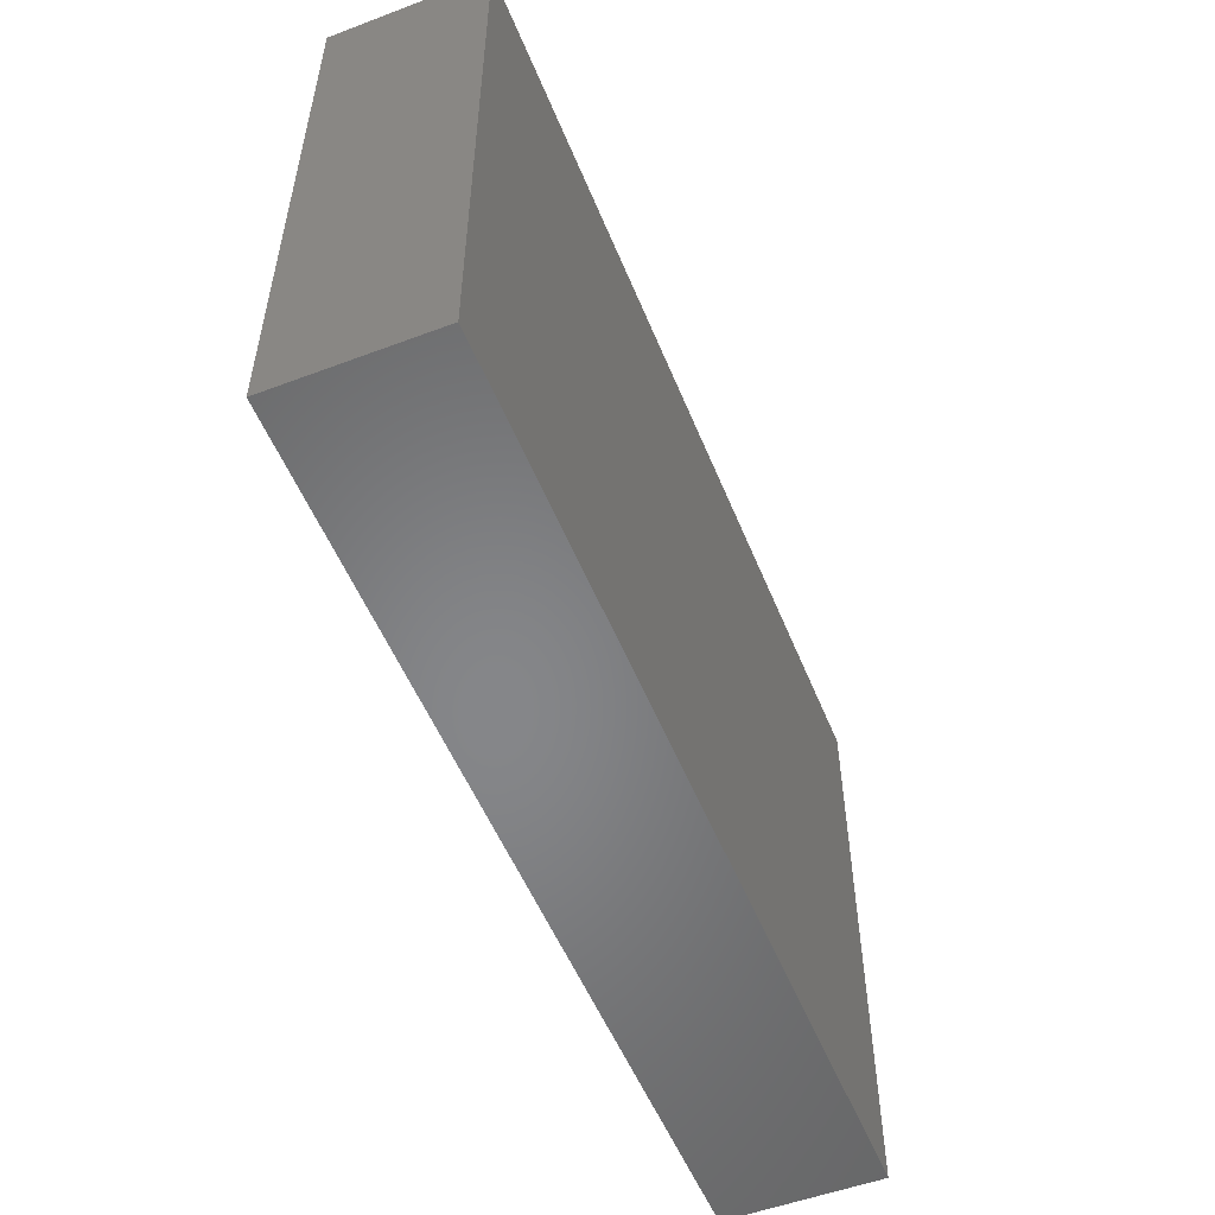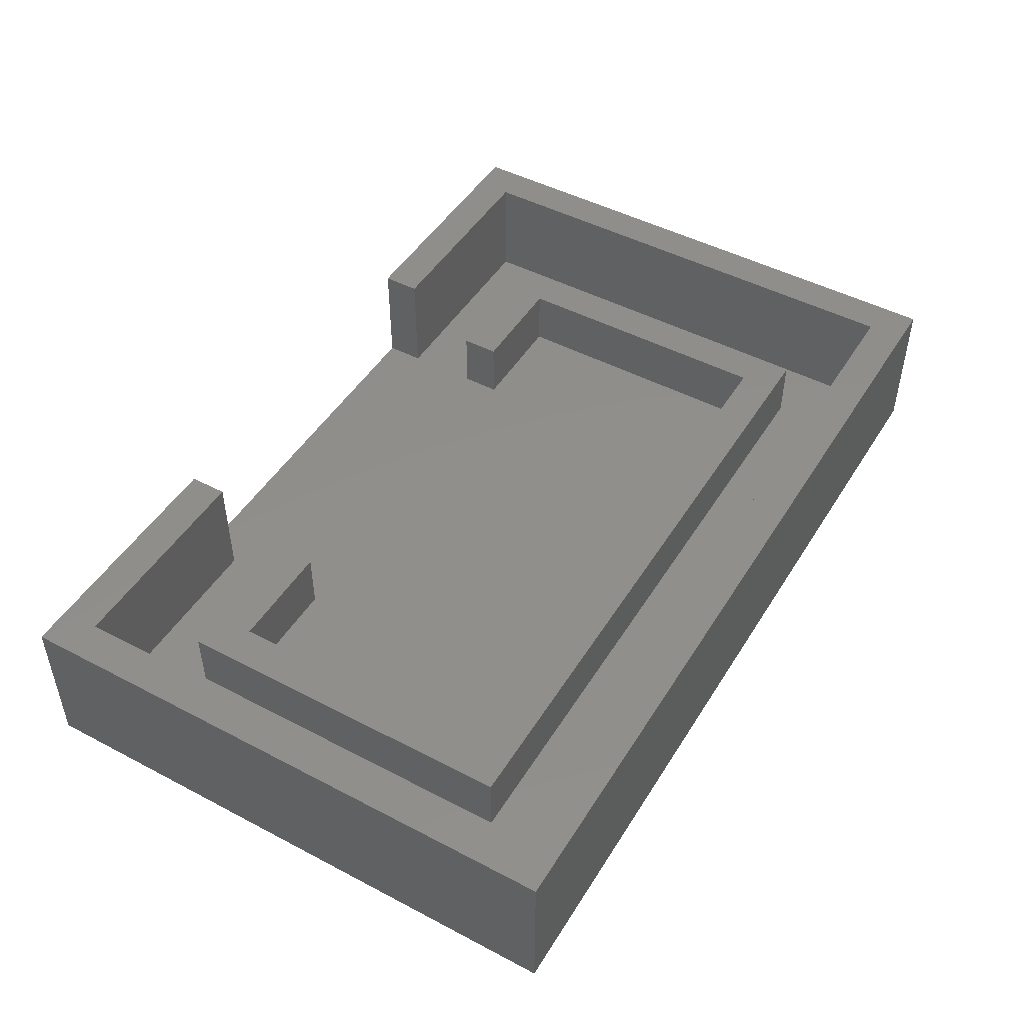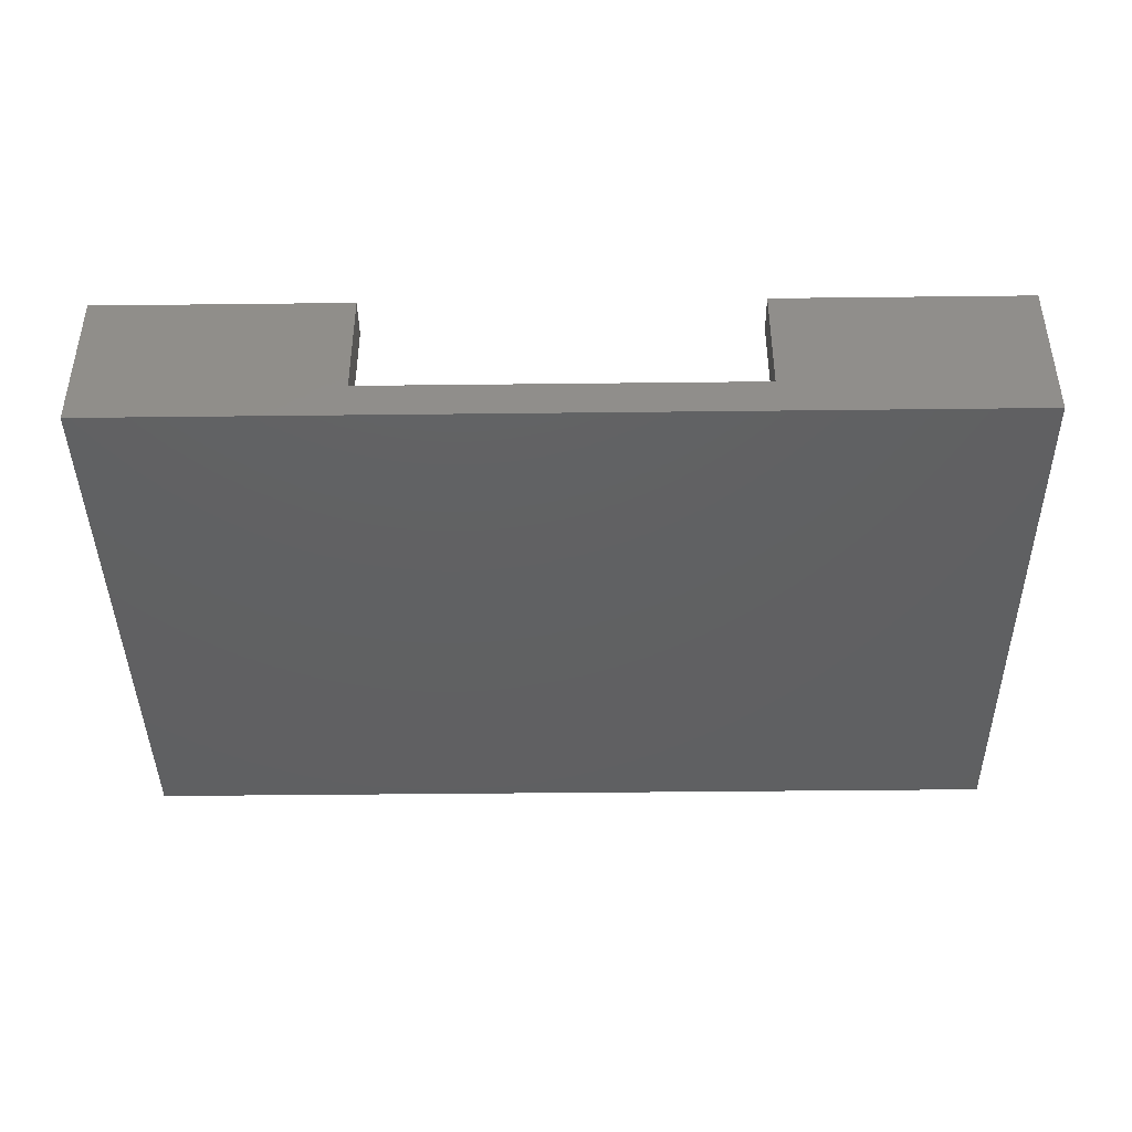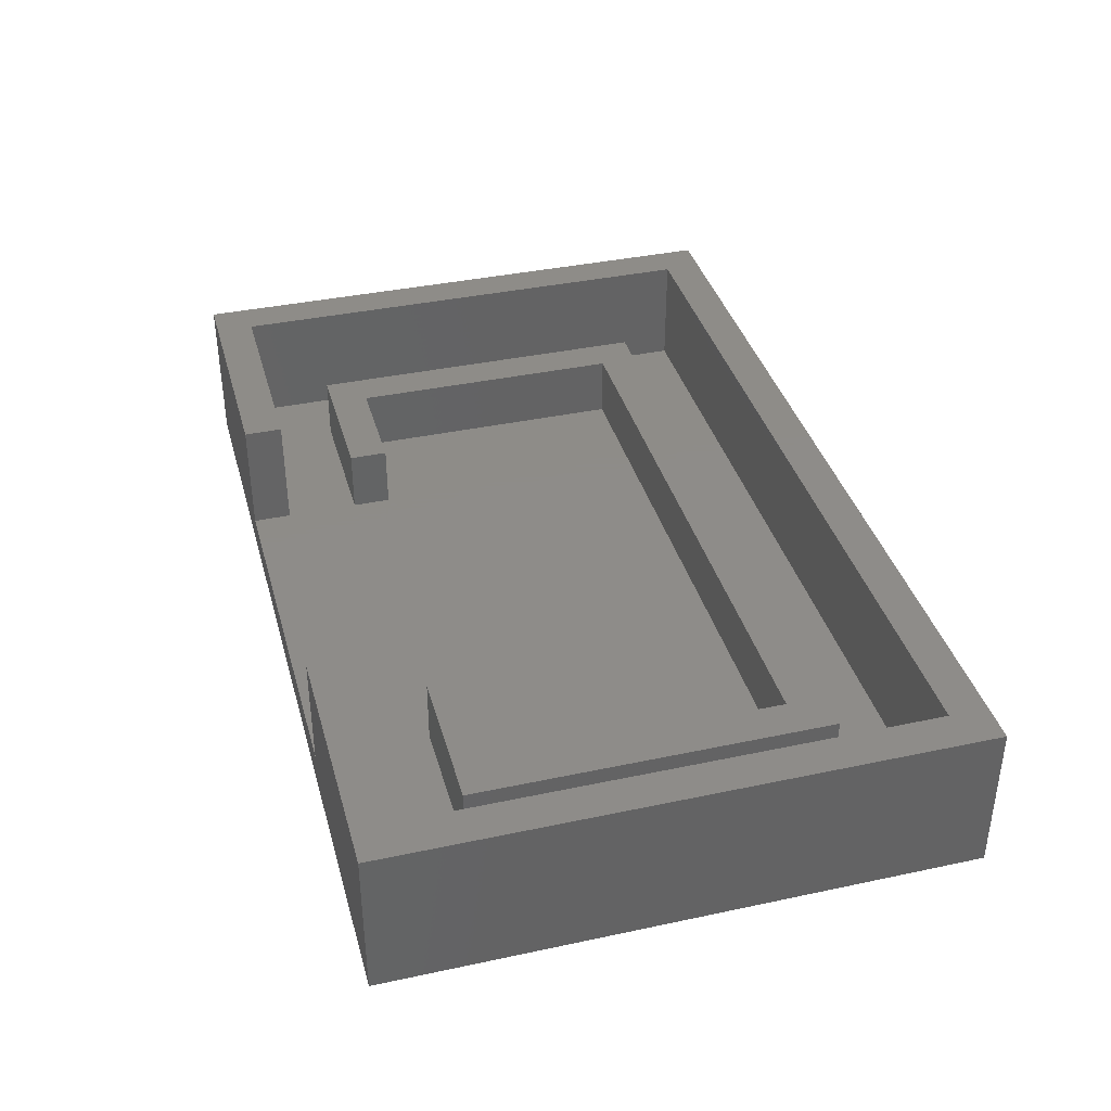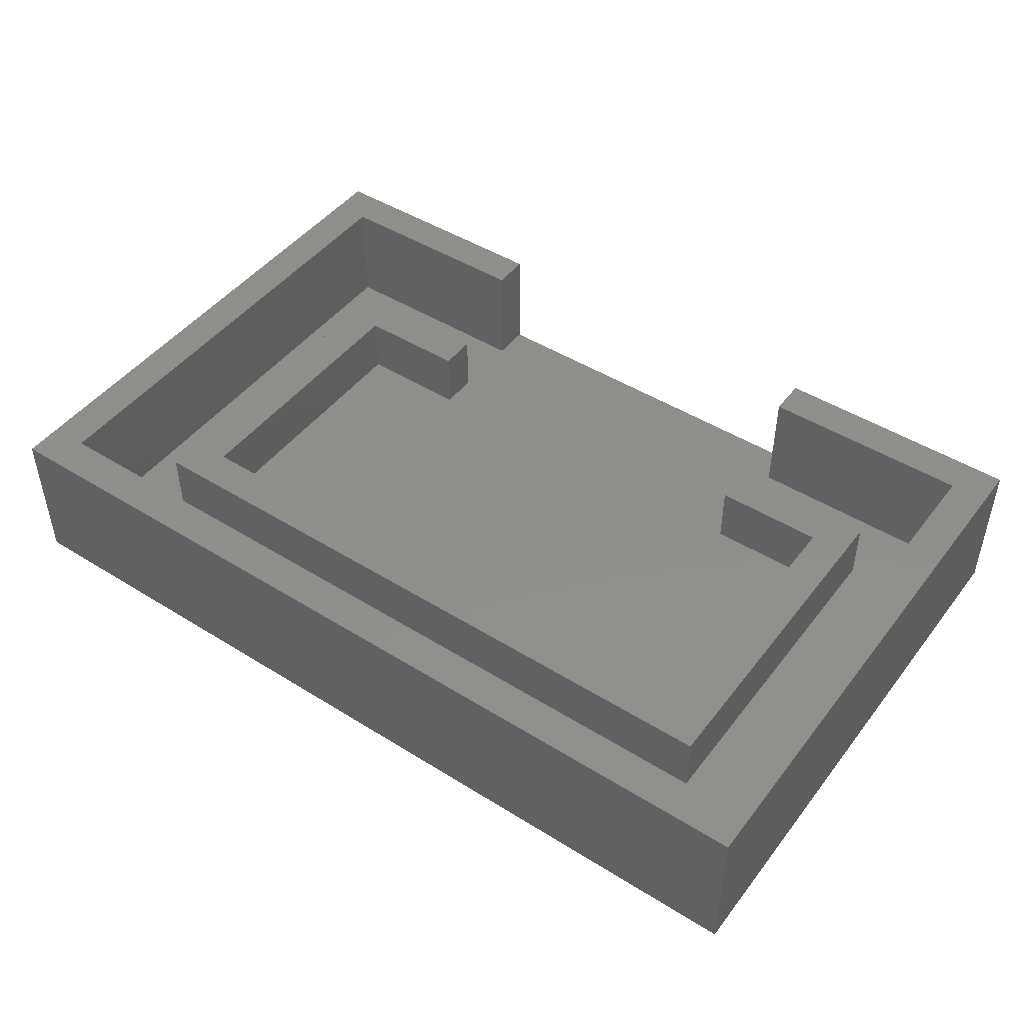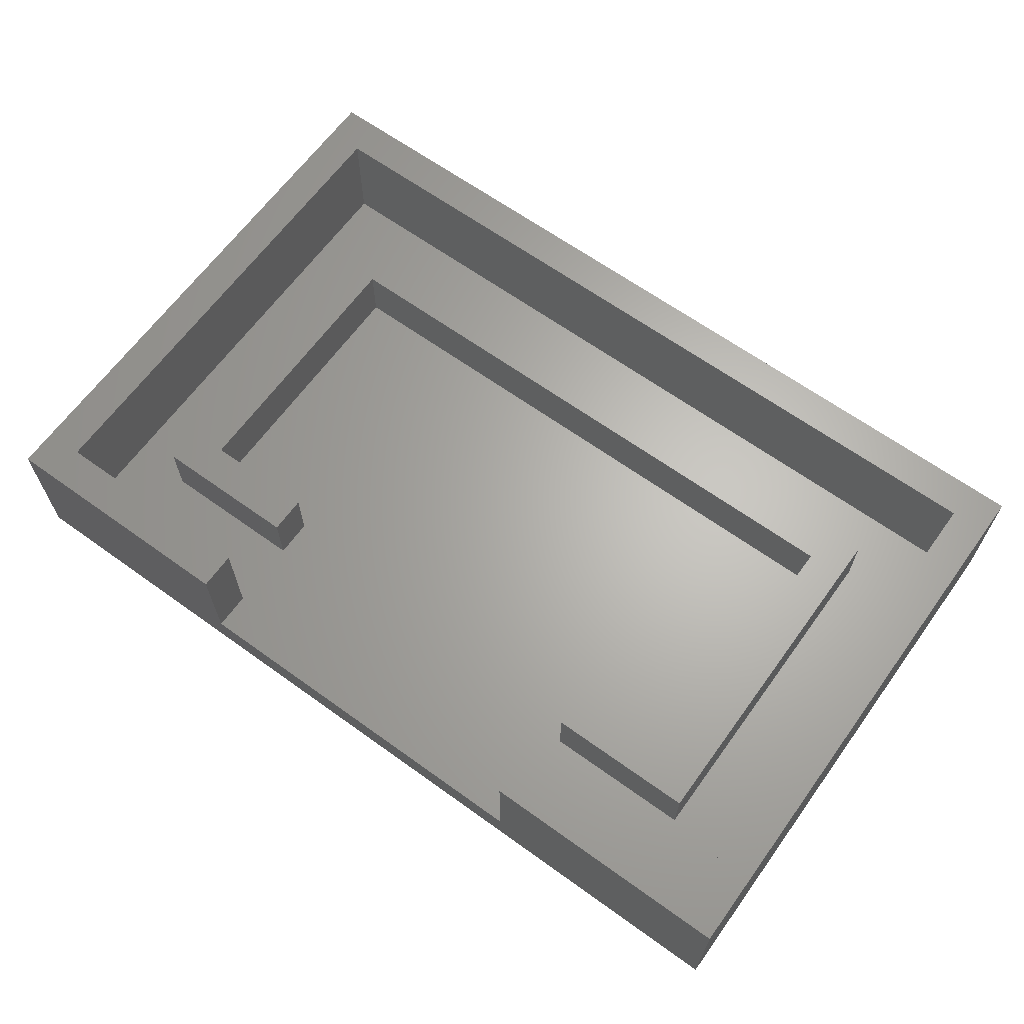
<metadata>
{"format":"stl","ext":"stl","renderer":"f3d","projection":"perspective","resolution":1024,"background":"white","views":[{"elev":-53.4,"azim":111.9,"up":"+Y"},{"elev":47.9,"azim":-59.5,"up":"+Z"},{"elev":-42.0,"azim":-179.2,"up":"+Z"},{"elev":37.9,"azim":-105.2,"up":"+Z"},{"elev":46.6,"azim":35.4,"up":"+Z"},{"elev":65.0,"azim":-144.1,"up":"+Z"}]}
</metadata>
<code>
# stl→obj: 48 verts, 92 faces
v -35.2 22.7 12
v -35.2 22.7 0
v -35.2 -22.7 0
v -35.2 -22.7 12
v 35.2 -22.7 0
v 35.2 -22.7 12
v 35.2 22.7 0
v 35.2 22.7 12
v 15.2 22.7 3
v -15.2 22.7 3
v -15.2 22.7 12
v 15.2 22.7 12
v -15.2 19.7 12
v -15.2 19.7 3
v -32.2 19.7 12
v -32.2 19.7 3
v -32.2 -19.7 12
v -32.2 -19.7 3
v 32.2 -19.7 12
v 32.2 -19.7 3
v 32.2 19.7 12
v 32.2 19.7 3
v 15.2 19.7 12
v 15.2 19.7 3
v 27 14 3
v -27 14 3
v -27 -14 3
v 27 -14 3
v 15.2 11 3
v 15.2 14 3
v -15.2 14 3
v -15.2 11 3
v -24 11 3
v -24 -11 3
v 24 -11 3
v 24 11 3
v 27 14 8
v 15.2 14 8
v 27 -14 8
v -27 -14 8
v -27 14 8
v -15.2 14 8
v -15.2 11 8
v -24 11 8
v -24 -11 8
v 24 -11 8
v 24 11 8
v 15.2 11 8
f 1 2 3
f 3 4 1
f 4 3 5
f 5 6 4
f 6 5 7
f 7 8 6
f 8 7 9
f 7 2 10
f 2 1 10
f 1 11 10
f 10 9 7
f 9 12 8
f 13 14 10
f 10 11 13
f 15 16 14
f 14 13 15
f 17 18 16
f 16 15 17
f 19 20 18
f 18 17 19
f 21 22 20
f 20 19 21
f 23 24 22
f 22 21 23
f 12 9 24
f 24 23 12
f 5 3 2
f 2 7 5
f 11 1 15
f 1 4 17
f 4 6 19
f 6 8 21
f 8 12 21
f 12 23 21
f 21 19 6
f 19 17 4
f 17 15 1
f 15 13 11
f 22 24 25
f 24 9 10
f 10 14 24
f 14 16 26
f 16 18 27
f 18 20 28
f 20 22 25
f 29 30 31
f 30 25 24
f 25 28 20
f 28 27 18
f 27 26 16
f 26 31 14
f 31 32 29
f 32 33 34
f 34 35 29
f 35 36 29
f 24 14 30
f 31 30 14
f 29 32 34
f 37 25 30
f 30 38 37
f 39 28 25
f 25 37 39
f 40 27 28
f 28 39 40
f 41 26 27
f 27 40 41
f 42 31 26
f 26 41 42
f 43 32 31
f 31 42 43
f 44 33 32
f 32 43 44
f 45 34 33
f 33 44 45
f 46 35 34
f 34 45 46
f 47 36 35
f 35 46 47
f 48 29 36
f 36 47 48
f 38 30 29
f 29 48 38
f 39 37 47
f 37 38 47
f 38 48 47
f 47 46 39
f 46 45 39
f 45 44 41
f 44 43 42
f 42 41 44
f 41 40 45
f 40 39 45

</code>
